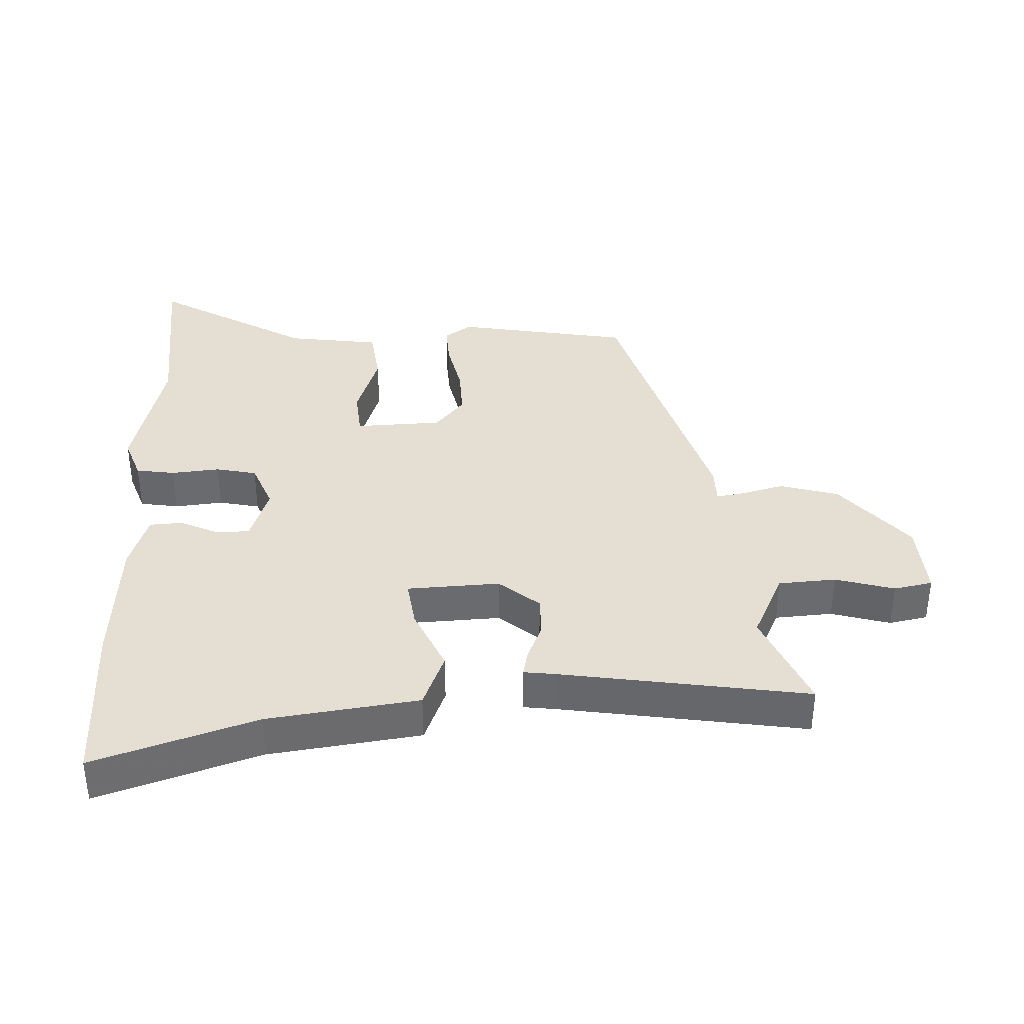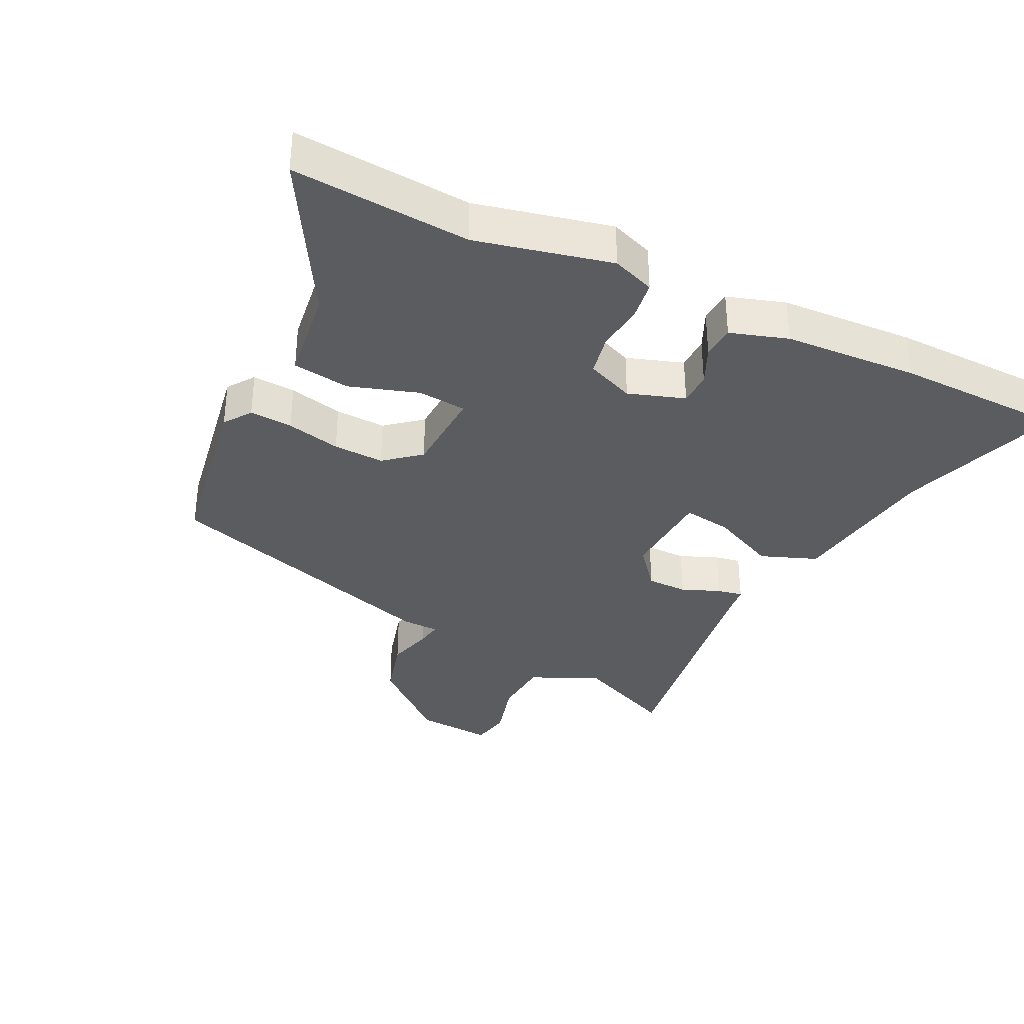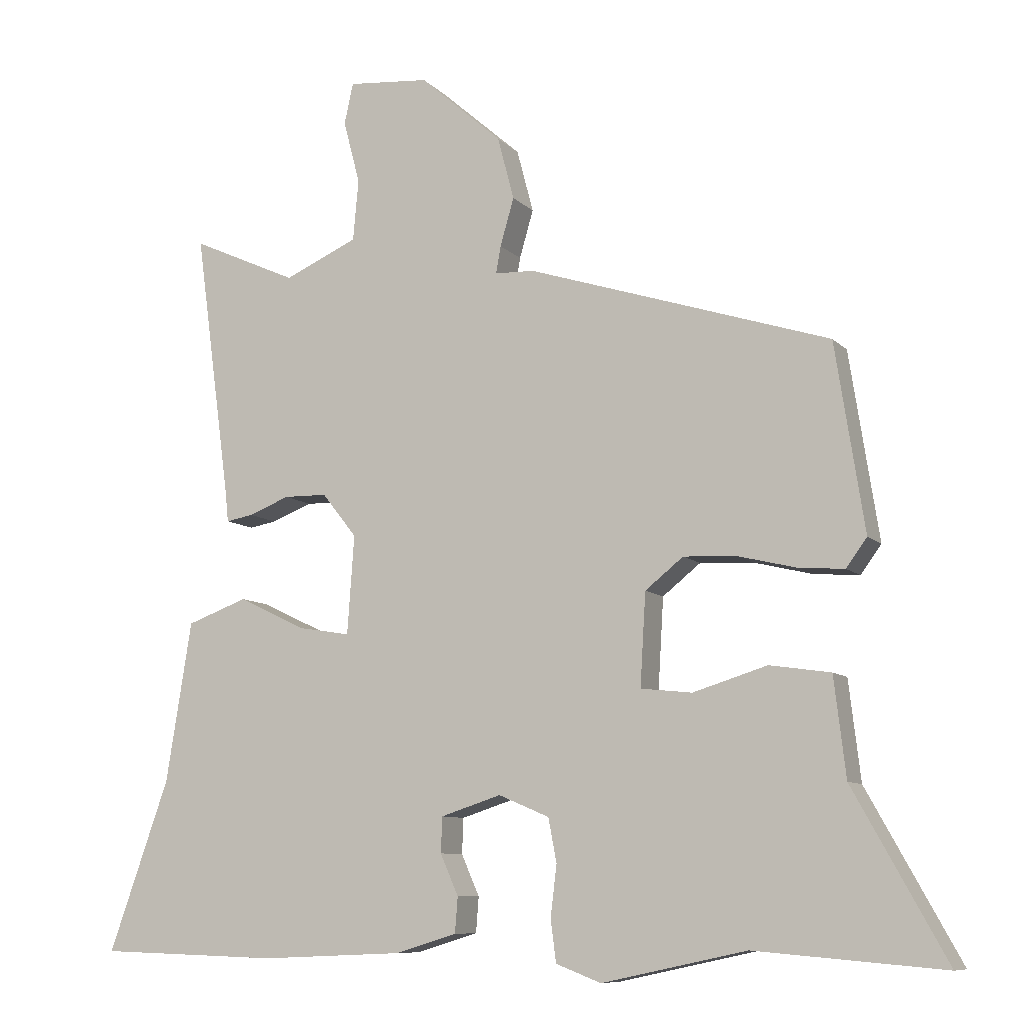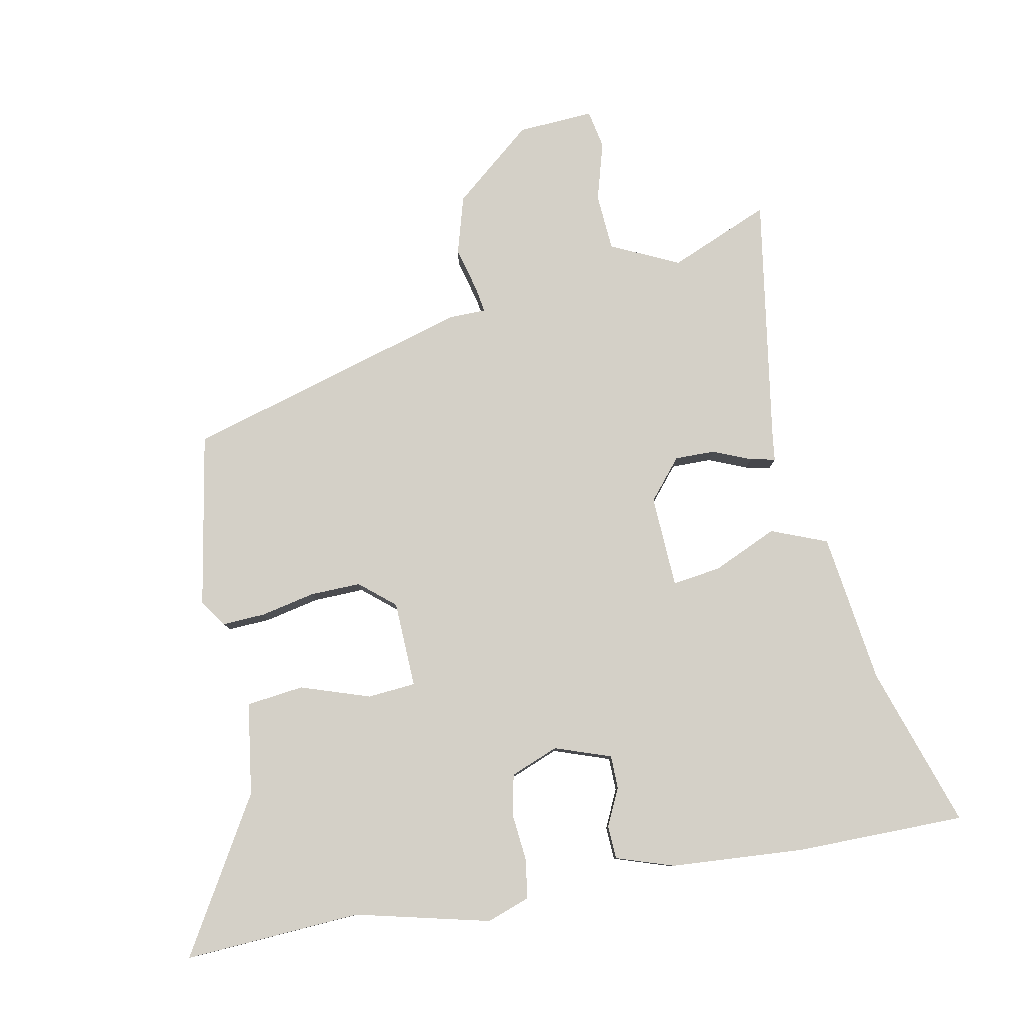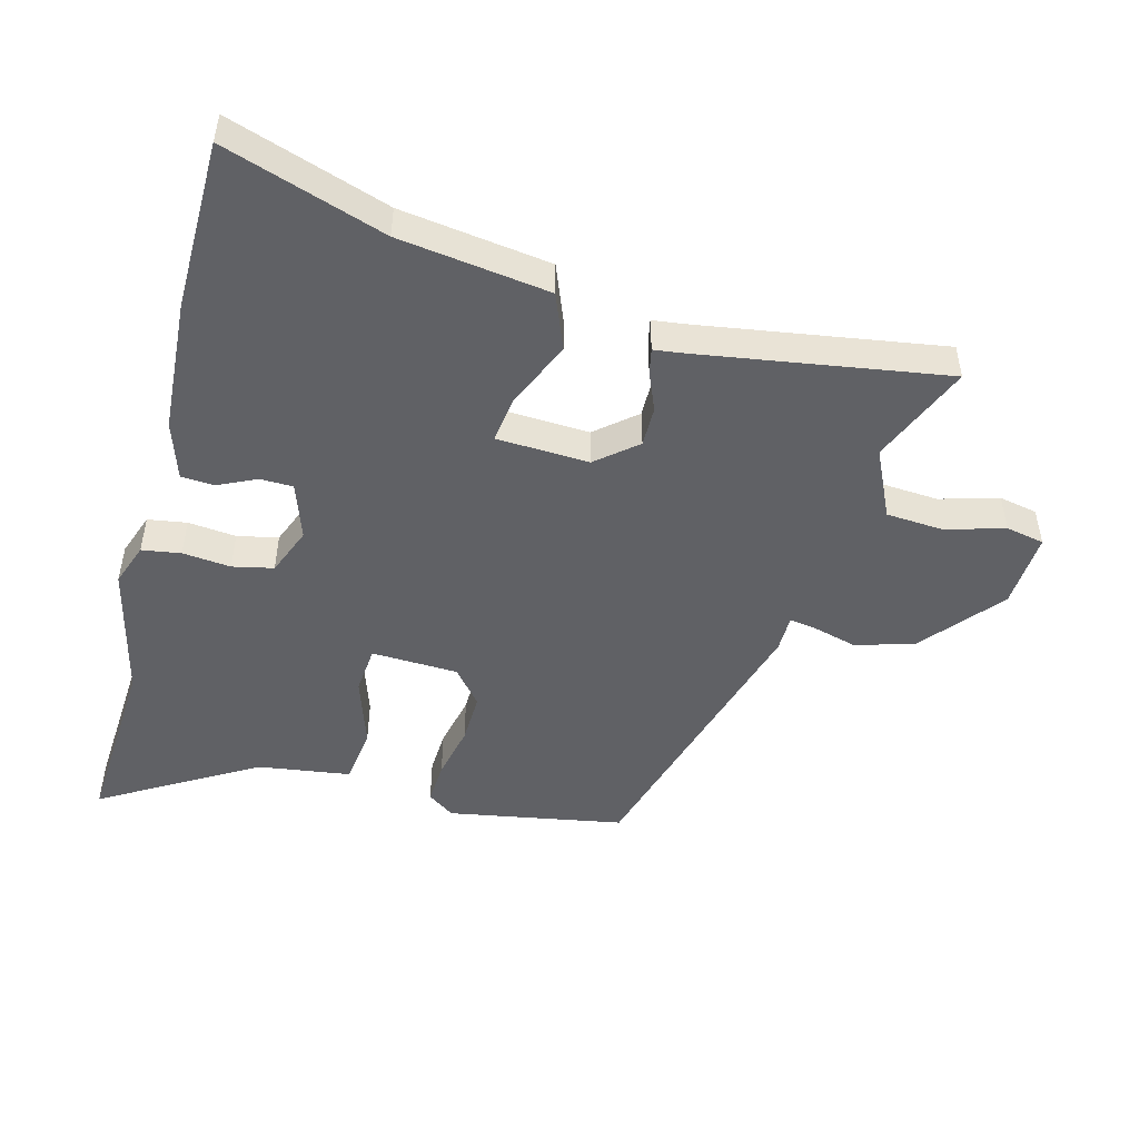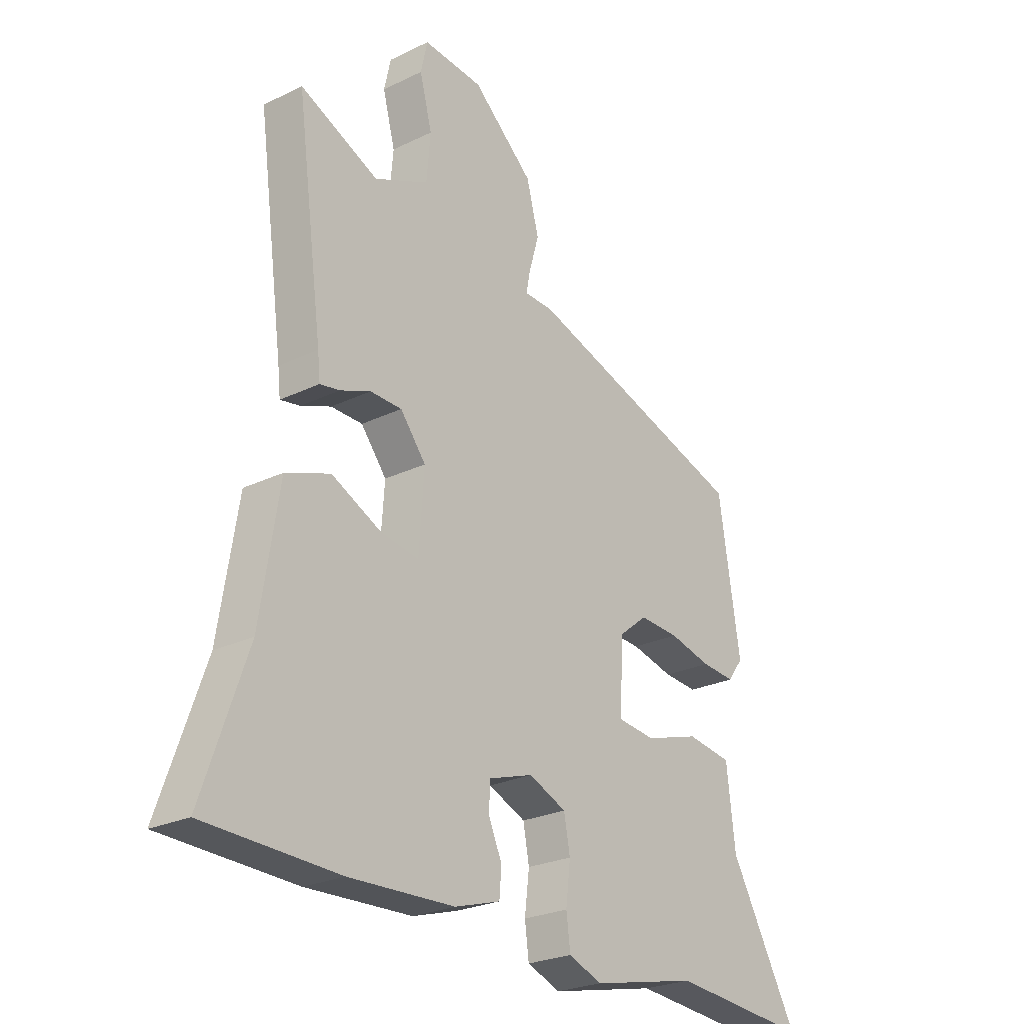
<metadata>
{"format":"obj","ext":"obj","renderer":"f3d","projection":"perspective","resolution":1024,"background":"white","views":[{"elev":37.0,"azim":-91.0,"up":"+Y"},{"elev":-35.3,"azim":154.7,"up":"+Y"},{"elev":-8.9,"azim":23.7,"up":"+Z"},{"elev":79.9,"azim":170.5,"up":"+Y"},{"elev":-49.0,"azim":-103.5,"up":"+Y"},{"elev":-25.0,"azim":-51.7,"up":"+Z"}]}
</metadata>
<code>
v -0.477 0.07 0.327
v -0.508 0.07 0.558
v -0.355 0.07 0.489
v -0.249 0.07 0.536
v -0.241 0.07 0.624
v -0.265 0.07 0.715
v -0.252 0.07 0.774
v -0.135 0.07 0.764
v -0.016 0.07 0.66
v 0.008 0.07 0.569
v -0.012 0.07 0.5
v -0.019 0.07 0.461
v 0.038 0.07 0.459
v 0.474 0.07 0.32
v 0.516 0.07 0.05
v 0.486 0.07 0.009
v 0.42 0.07 0.014
v 0.337 0.07 0.034
v 0.259 0.07 0.038
v 0.204 0.07 -0.006
v 0.196 0.07 -0.139
v 0.27 0.07 -0.147
v 0.377 0.07 -0.114
v 0.465 0.07 -0.127
v 0.482 0.07 -0.27
v 0.616 0.07 -0.51
v 0.344 0.07 -0.487
v 0.136 0.07 -0.532
v 0.071 0.07 -0.507
v 0.063 0.07 -0.447
v 0.072 0.07 -0.373
v 0.06 0.07 -0.31
v -0.013 0.07 -0.279
v -0.1 0.07 -0.307
v -0.102 0.07 -0.358
v -0.076 0.07 -0.417
v -0.08 0.07 -0.468
v -0.169 0.07 -0.495
v -0.375 0.07 -0.504
v -0.635 0.07 -0.496
v -0.548 0.07 -0.25
v -0.511 0.07 -0.019
v -0.424 0.07 0.013
v -0.326 0.07 -0.034
v -0.252 0.07 -0.046
v -0.242 0.07 0.096
v -0.292 0.07 0.159
v -0.354 0.07 0.16
v -0.413 0.07 0.137
v -0.452 0.07 0.13
v -0.457 0.07 0.178
v -0.477 0 0.327
v -0.508 0 0.558
v -0.355 0 0.489
v -0.249 0 0.536
v -0.241 0 0.624
v -0.265 0 0.715
v -0.252 0 0.774
v -0.135 0 0.764
v -0.016 0 0.66
v 0.008 0 0.569
v -0.012 0 0.5
v -0.019 0 0.461
v 0.038 0 0.459
v 0.474 0 0.32
v 0.516 0 0.05
v 0.486 0 0.009
v 0.42 0 0.014
v 0.337 0 0.034
v 0.259 0 0.038
v 0.204 0 -0.006
v 0.196 0 -0.139
v 0.27 0 -0.147
v 0.377 0 -0.114
v 0.465 0 -0.127
v 0.482 0 -0.27
v 0.616 0 -0.51
v 0.344 0 -0.487
v 0.136 0 -0.532
v 0.071 0 -0.507
v 0.063 0 -0.447
v 0.072 0 -0.373
v 0.06 0 -0.31
v -0.013 0 -0.279
v -0.1 0 -0.307
v -0.102 0 -0.358
v -0.076 0 -0.417
v -0.08 0 -0.468
v -0.169 0 -0.495
v -0.375 0 -0.504
v -0.635 0 -0.496
v -0.548 0 -0.25
v -0.511 0 -0.019
v -0.424 0 0.013
v -0.326 0 -0.034
v -0.252 0 -0.046
v -0.242 0 0.096
v -0.292 0 0.159
v -0.354 0 0.16
v -0.413 0 0.137
v -0.452 0 0.13
v -0.457 0 0.178
f 48 49 50 51
f 47 48 51 1
f 41 42 43 44
f 41 44 45
f 40 41 45
f 39 40 45
f 38 39 45
f 35 36 37 38
f 34 35 38 45
f 33 34 45 46
f 28 29 30 31
f 27 28 31 32
f 25 26 27 32
f 22 23 24 25
f 21 22 25 32
f 20 21 32 33
f 15 16 17 18
f 15 18 19
f 12 13 14 15
f 12 15 19
f 8 9 10 11
f 8 11 12
f 5 6 7 8
f 4 5 8 12
f 3 4 12 19
f 47 1 2 3
f 46 47 3 19
f 20 33 46
f 19 20 46
f 102 101 100 99
f 52 102 99 98
f 95 94 93 92
f 96 95 92
f 96 92 91
f 96 91 90
f 96 90 89
f 89 88 87 86
f 96 89 86 85
f 97 96 85 84
f 82 81 80 79
f 83 82 79 78
f 83 78 77 76
f 76 75 74 73
f 83 76 73 72
f 84 83 72 71
f 69 68 67 66
f 70 69 66
f 66 65 64 63
f 70 66 63
f 62 61 60 59
f 63 62 59
f 59 58 57 56
f 63 59 56 55
f 70 63 55 54
f 54 53 52 98
f 70 54 98 97
f 97 84 71
f 97 71 70
f 1 52 53 2
f 2 53 54 3
f 3 54 55 4
f 4 55 56 5
f 5 56 57 6
f 6 57 58 7
f 7 58 59 8
f 8 59 60 9
f 9 60 61 10
f 10 61 62 11
f 11 62 63 12
f 12 63 64 13
f 13 64 65 14
f 14 65 66 15
f 15 66 67 16
f 16 67 68 17
f 17 68 69 18
f 18 69 70 19
f 19 70 71 20
f 20 71 72 21
f 21 72 73 22
f 22 73 74 23
f 23 74 75 24
f 24 75 76 25
f 25 76 77 26
f 26 77 78 27
f 27 78 79 28
f 28 79 80 29
f 29 80 81 30
f 30 81 82 31
f 31 82 83 32
f 32 83 84 33
f 33 84 85 34
f 34 85 86 35
f 35 86 87 36
f 36 87 88 37
f 37 88 89 38
f 38 89 90 39
f 39 90 91 40
f 40 91 92 41
f 41 92 93 42
f 42 93 94 43
f 43 94 95 44
f 44 95 96 45
f 45 96 97 46
f 46 97 98 47
f 47 98 99 48
f 48 99 100 49
f 49 100 101 50
f 50 101 102 51
f 51 102 52 1

</code>
